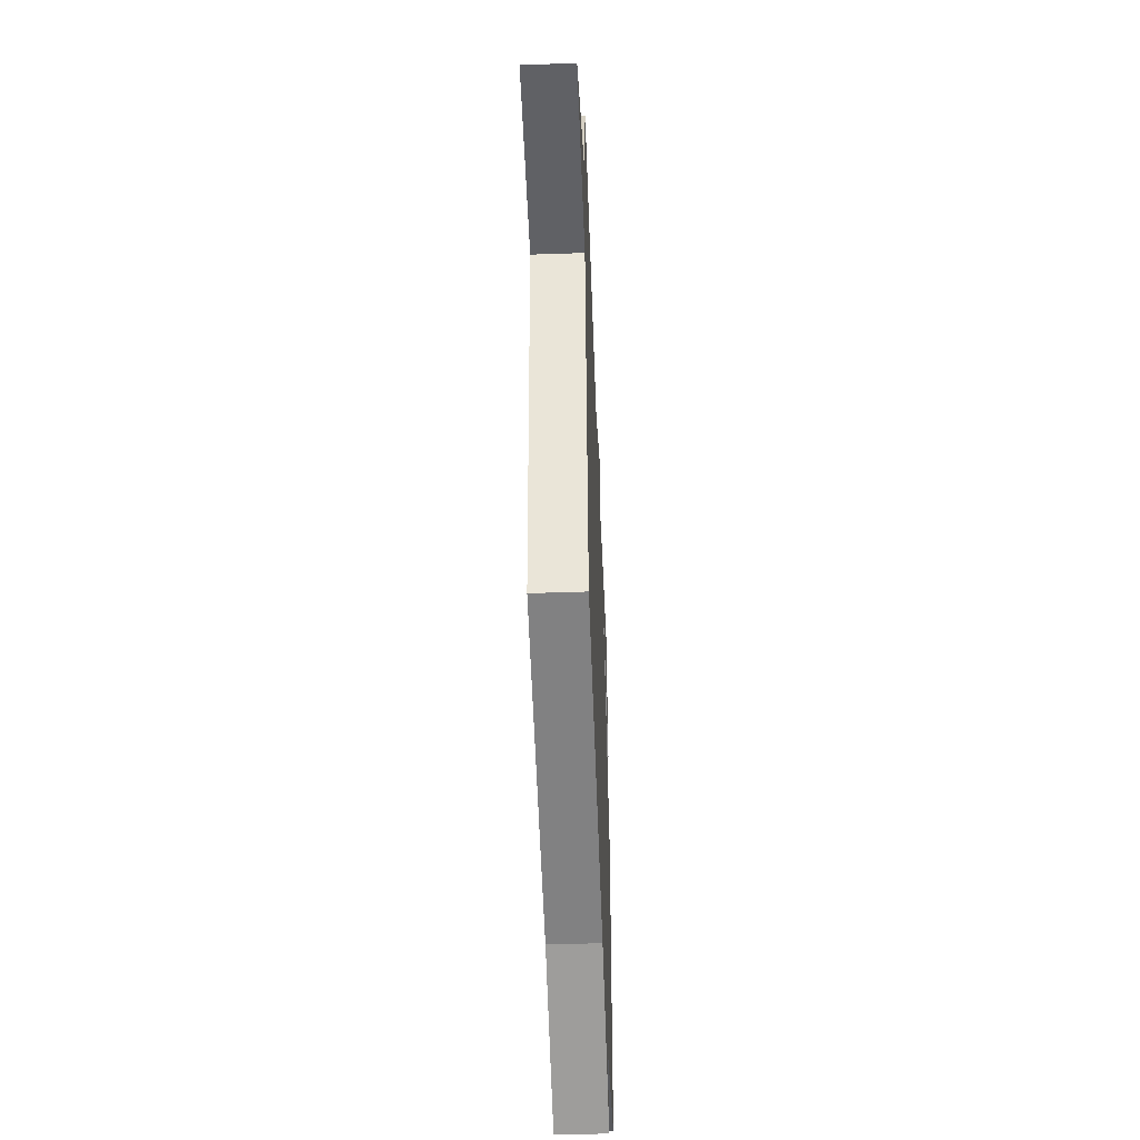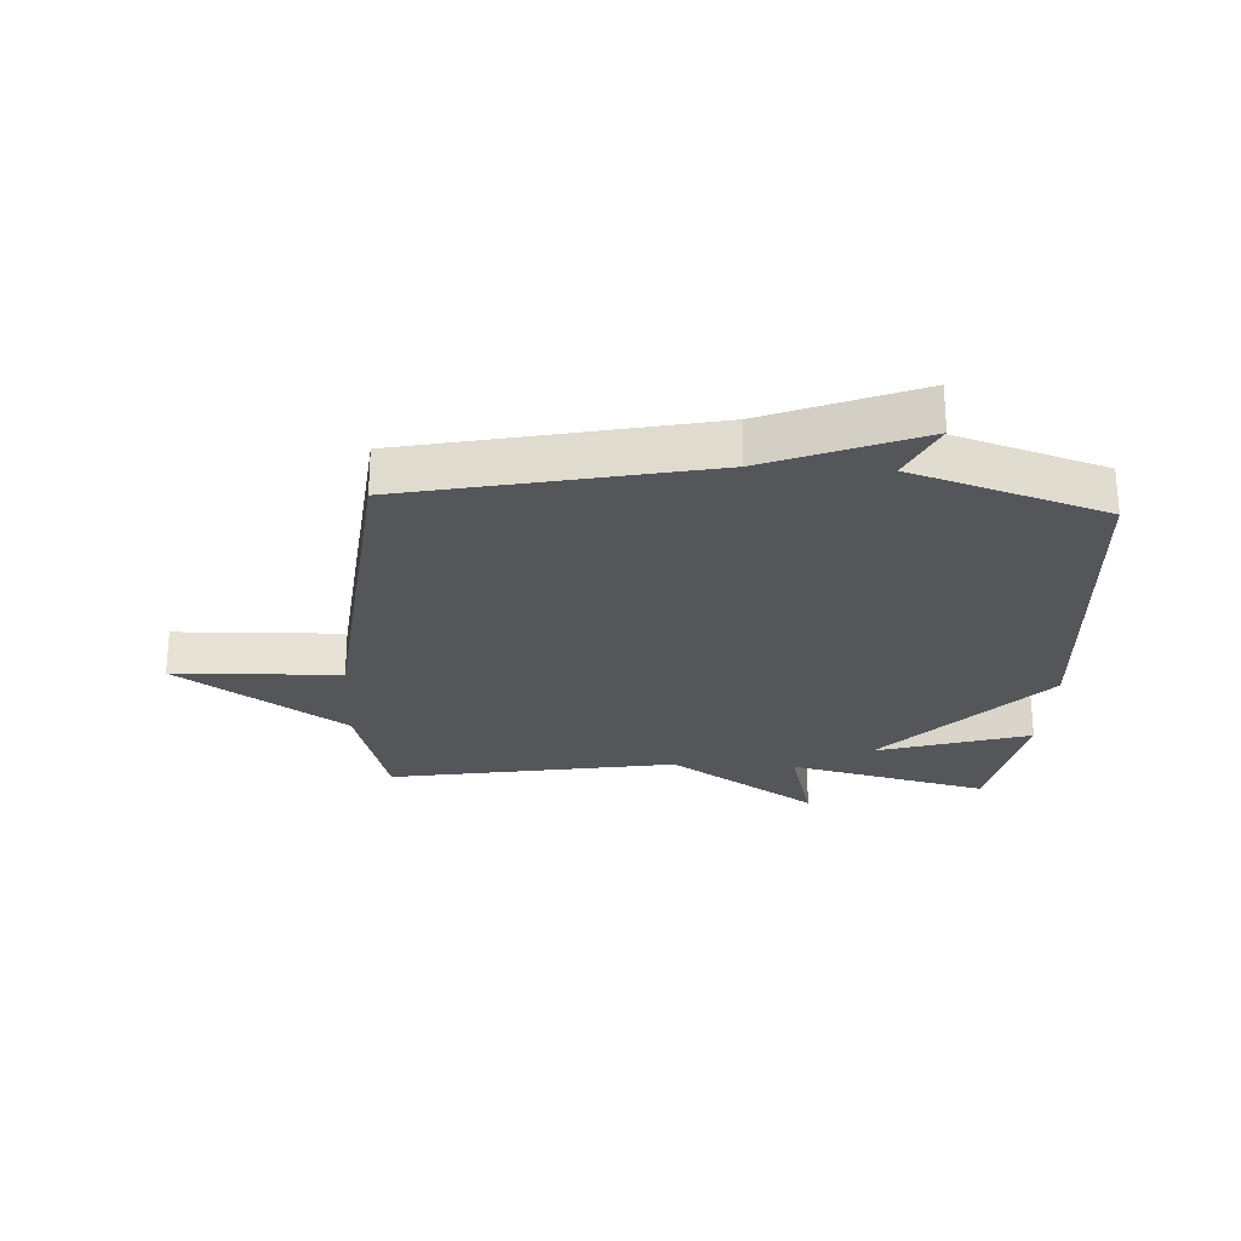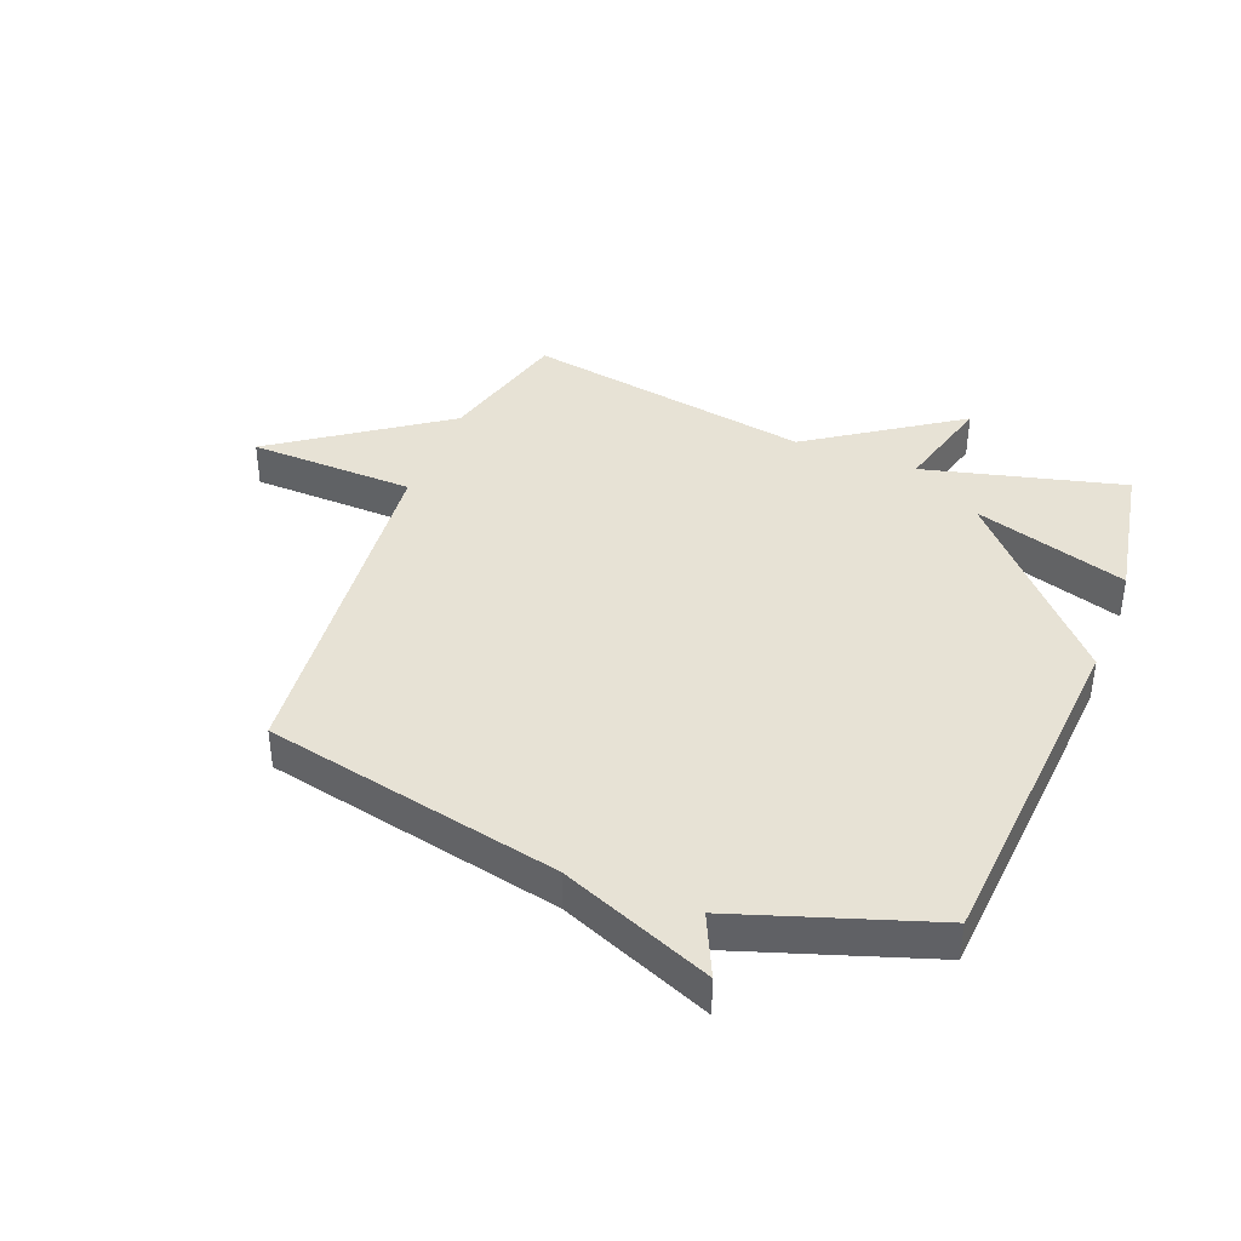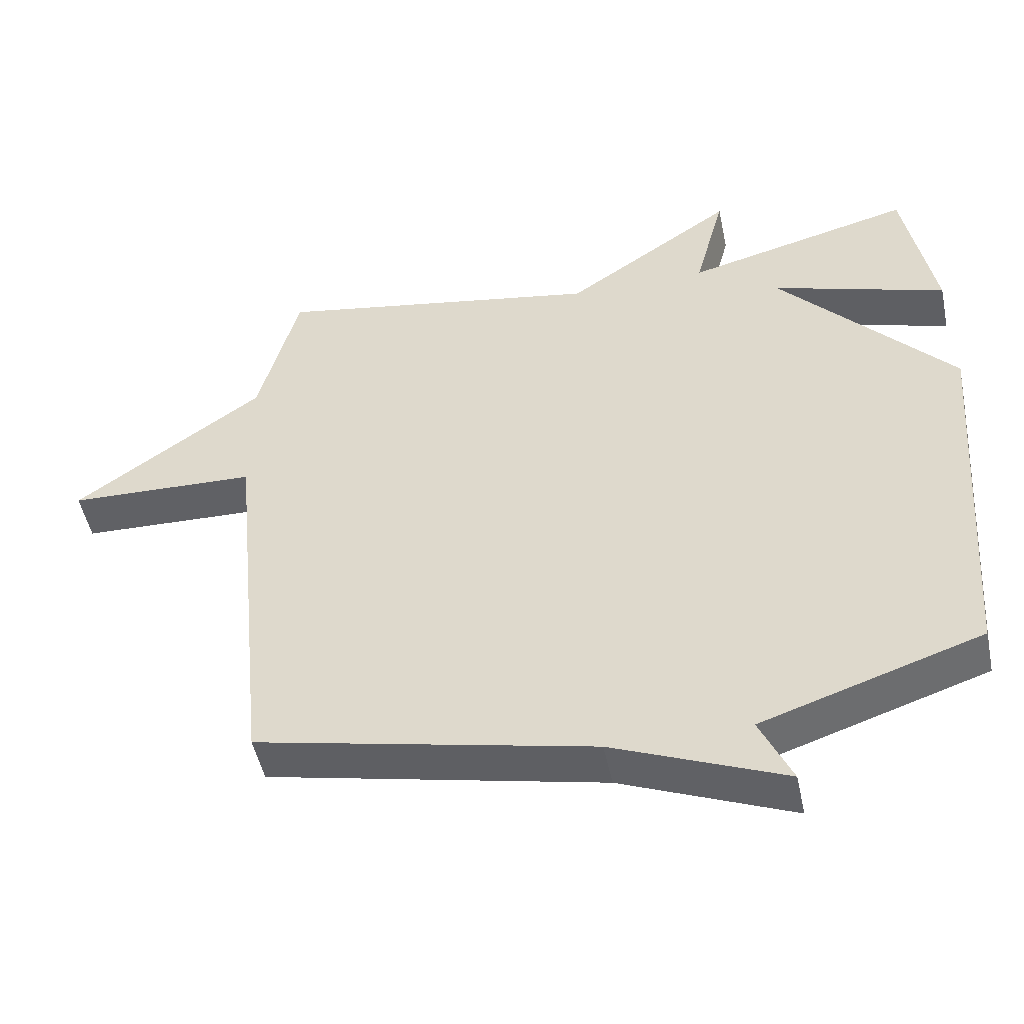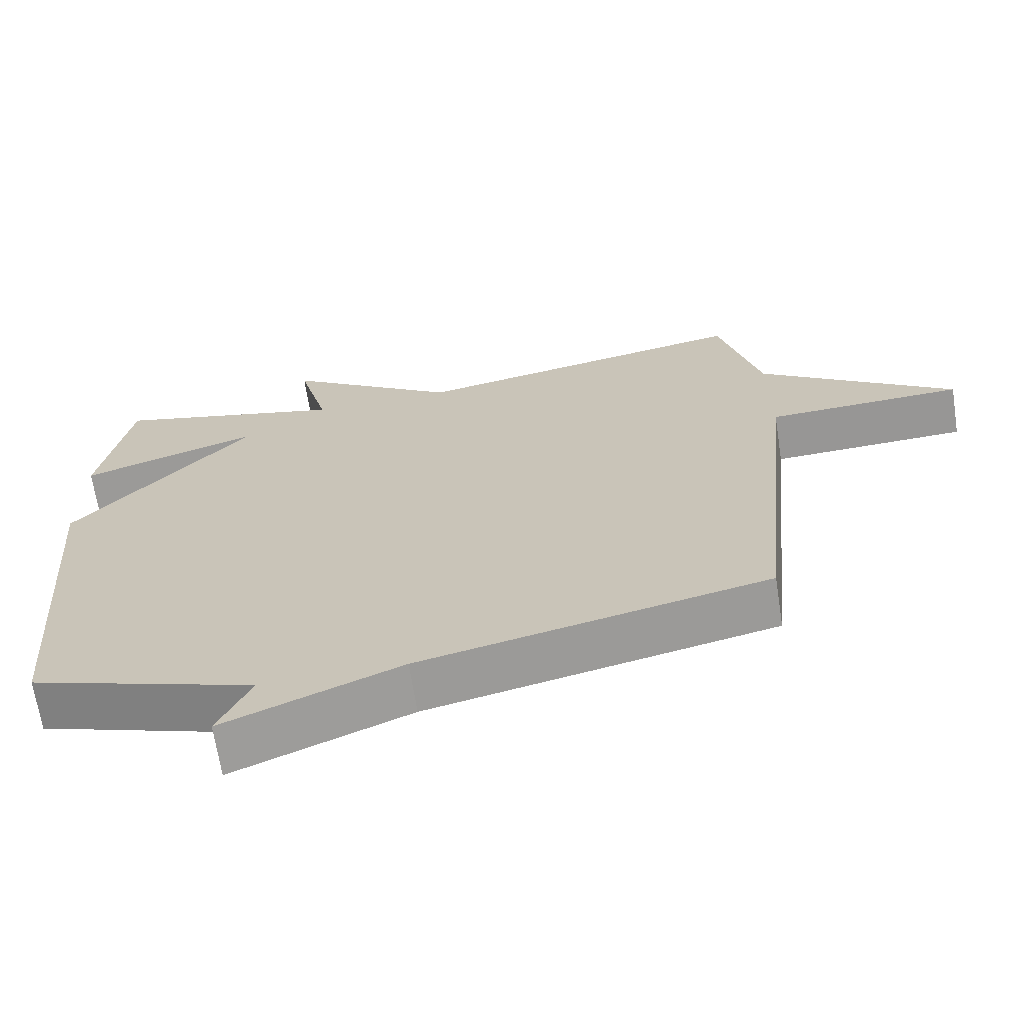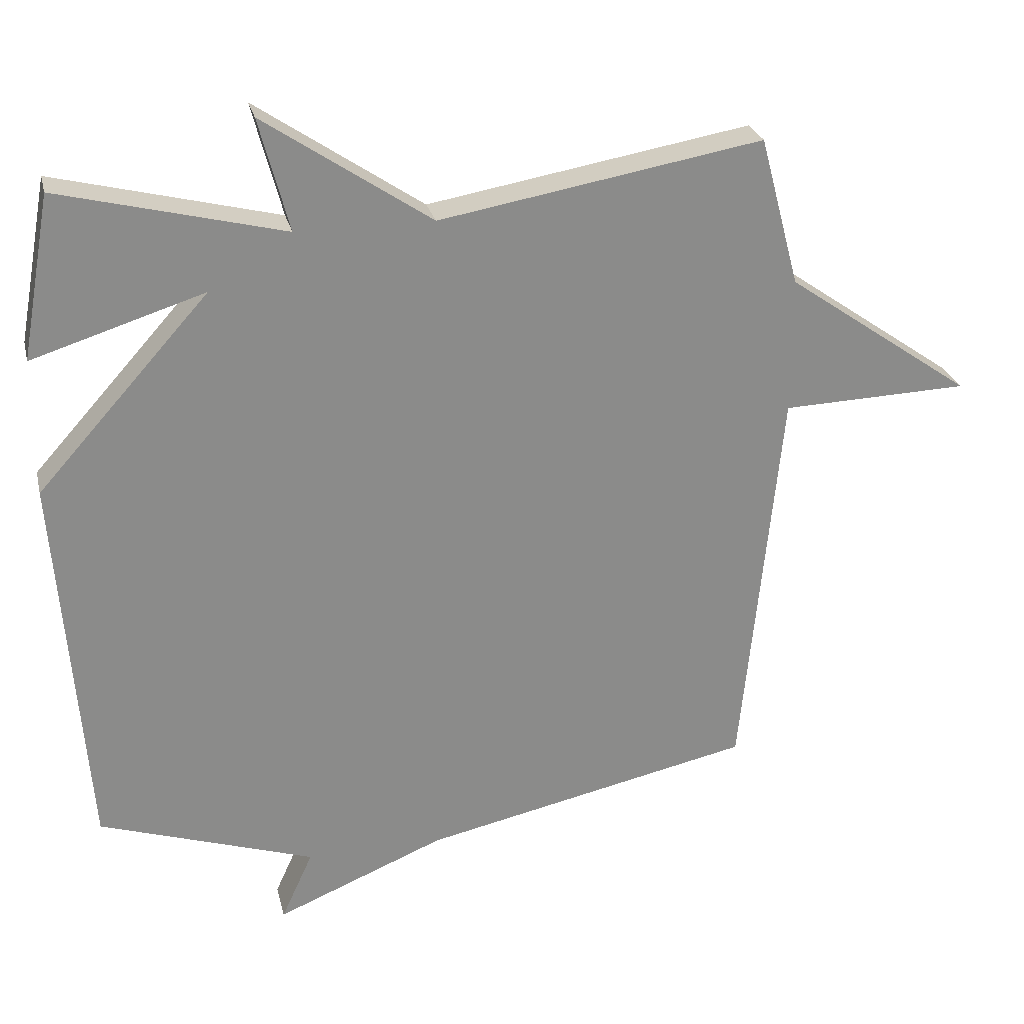
<metadata>
{"format":"obj","ext":"obj","renderer":"f3d","projection":"perspective","resolution":1024,"background":"white","views":[{"elev":-48.4,"azim":92.2,"up":"+Z"},{"elev":-25.4,"azim":176.9,"up":"+Y"},{"elev":40.1,"azim":-158.7,"up":"+Y"},{"elev":-49.5,"azim":-168.2,"up":"+Z"},{"elev":-67.4,"azim":8.8,"up":"+Z"},{"elev":26.3,"azim":-13.1,"up":"+Z"}]}
</metadata>
<code>
v 0.5 0.07 -0.5
v 0.015 0.07 -0.604
v -0.231 0.07 -0.705
v -0.185 0.07 -0.604
v -0.5 0.07 -0.5
v -0.543 0.07 0.062
v -0.292 0.07 0.341
v -0.543 0.07 0.262
v -0.5 0.07 0.5
v -0.172 0.07 0.418
v -0.216 0.07 0.583
v 0.028 0.07 0.418
v 0.5 0.07 0.5
v 0.558 0.07 0.282
v 0.831 0.07 0.091
v 0.558 0.07 0.082
v 0.5 0 -0.5
v 0.015 0 -0.604
v -0.231 0 -0.705
v -0.185 0 -0.604
v -0.5 0 -0.5
v -0.543 0 0.062
v -0.292 0 0.341
v -0.543 0 0.262
v -0.5 0 0.5
v -0.172 0 0.418
v -0.216 0 0.583
v 0.028 0 0.418
v 0.5 0 0.5
v 0.558 0 0.282
v 0.831 0 0.091
v 0.558 0 0.082
f 14 15 16
f 16 1 2
f 14 16 2
f 13 14 2
f 12 13 2
f 10 11 12
f 10 12 2
f 7 8 9 10
f 7 10 2
f 6 7 2
f 5 6 2
f 4 5 2
f 2 3 4
f 32 31 30
f 18 17 32
f 18 32 30
f 18 30 29
f 18 29 28
f 28 27 26
f 18 28 26
f 26 25 24 23
f 18 26 23
f 18 23 22
f 18 22 21
f 18 21 20
f 20 19 18
f 1 17 18 2
f 2 18 19 3
f 3 19 20 4
f 4 20 21 5
f 5 21 22 6
f 6 22 23 7
f 7 23 24 8
f 8 24 25 9
f 9 25 26 10
f 10 26 27 11
f 11 27 28 12
f 12 28 29 13
f 13 29 30 14
f 14 30 31 15
f 15 31 32 16
f 16 32 17 1

</code>
